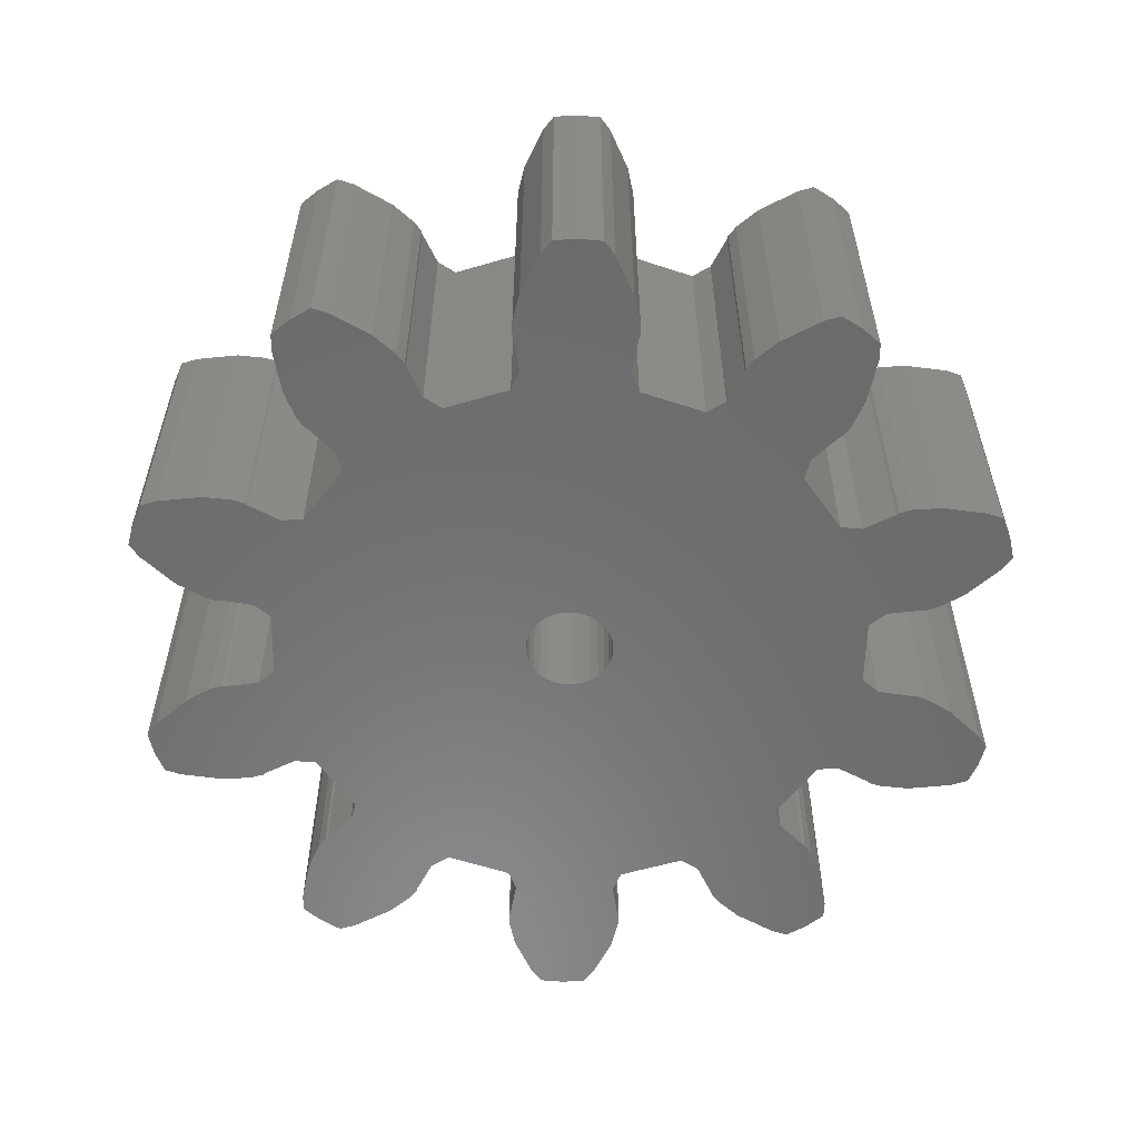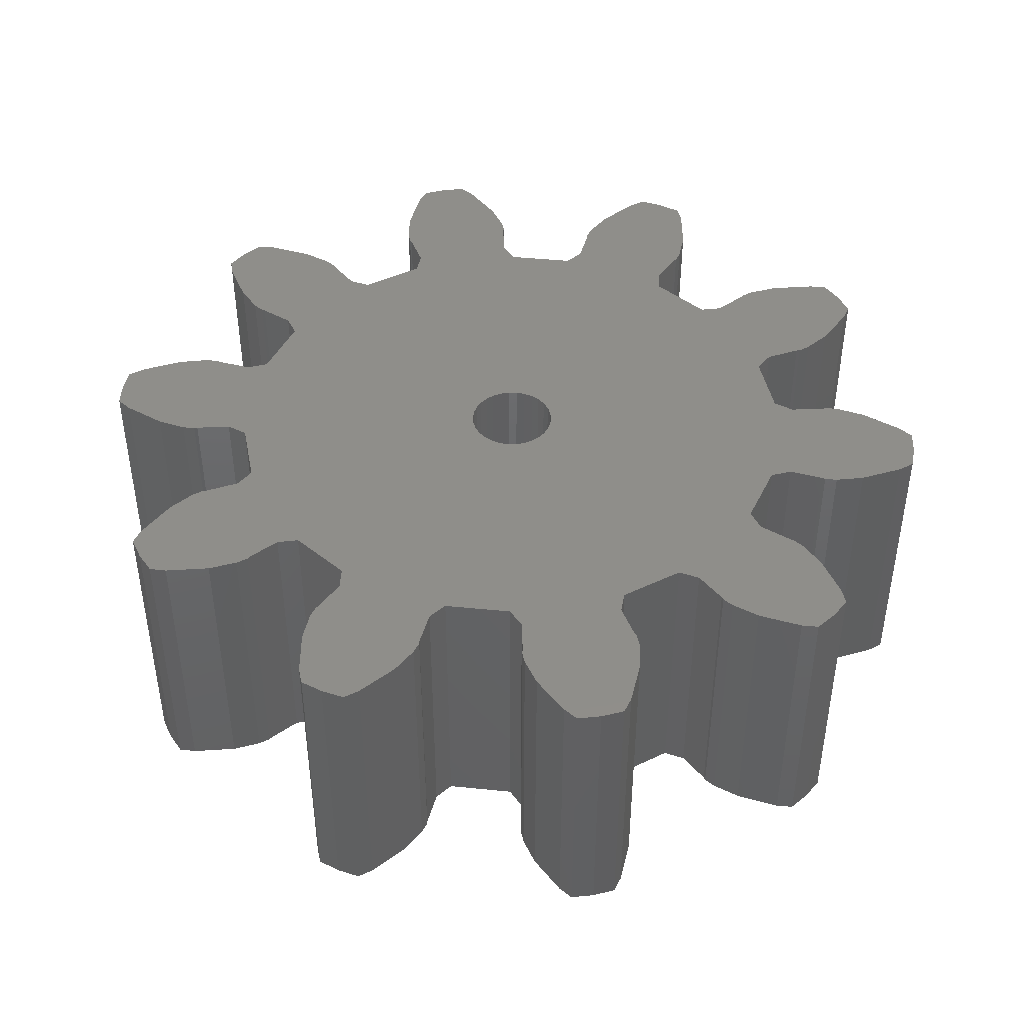
<metadata>
{"format":"stl","ext":"stl","renderer":"f3d","projection":"perspective","resolution":1024,"background":"white","views":[{"elev":-57.2,"azim":89.0,"up":"+Z"},{"elev":43.9,"azim":-65.2,"up":"+Z"}]}
</metadata>
<code>
# stl→obj: 400 verts, 800 faces
v -12.4 2.012 5
v -11.97 2.019 5
v -12.4 2.012 -5
v -11.97 2.019 -5
v -13.37 1.791 5
v -13.37 1.791 -5
v -15.22 0.801 -5
v -14.75 1.15 -5
v -15.28 0 -5
v -11.86 1.973 -5
v -10.68 1.773 -5
v 6.879 7.531 -5
v -10.76 5.377 -5
v -10.87 5.403 -5
v -11.21 5.66 -5
v -9.683 4.844 -5
v -11.87 6.409 -5
v -12.61 7.74 -5
v -12.78 8.296 -5
v -12.36 8.981 -5
v -11.84 9.591 -5
v -9.288 4.215 -5
v -11.26 9.6 -5
v -9.762 9.306 -5
v -8.849 8.916 -5
v -8.498 8.67 -5
v -8.438 8.569 -5
v -7.599 7.712 -5
v -9.992 2.049 -5
v -6.879 7.531 -5
v -5.037 8.869 -5
v -5.542 10.67 -5
v -5.619 10.76 -5
v -5.746 11.17 -5
v -4.986 9.61 -5
v -5.834 12.16 -5
v -5.652 13.67 -5
v -5.463 14.22 -5
v -4.721 14.53 -5
v -3.941 14.72 -5
v -3.465 14.38 -5
v -2.428 13.27 -5
v -1.918 12.41 -5
v -1.779 12.01 -5
v -1.79 11.89 -5
v -1.615 10.71 -5
v -1.139 10.14 -5
v 1.139 10.14 -5
v 1.79 11.89 -5
v 1.779 12.01 -5
v 1.918 12.41 -5
v 1.615 10.71 -5
v 2.428 13.27 -5
v 3.465 14.38 -5
v 3.941 14.72 -5
v 4.721 14.53 -5
v 5.463 14.22 -5
v 5.652 13.67 -5
v 5.834 12.16 -5
v 5.746 11.17 -5
v 5.619 10.76 -5
v 5.542 10.67 -5
v 4.986 9.61 -5
v 5.037 8.869 -5
v 7.599 7.712 -5
v 8.438 8.569 -5
v 8.498 8.67 -5
v 8.849 8.916 -5
v 9.762 9.306 -5
v 11.26 9.6 -5
v 11.84 9.591 -5
v 12.36 8.981 -5
v 12.78 8.296 -5
v 12.61 7.74 -5
v 11.87 6.409 -5
v 11.21 5.66 -5
v 10.87 5.403 -5
v 10.76 5.377 -5
v 9.683 4.844 -5
v 9.288 4.215 -5
v 11.86 1.973 -5
v 11.97 2.019 -5
v 12.4 2.012 -5
v 10.68 1.773 -5
v 13.37 1.791 -5
v 1.299 0.75 -5
v 14.75 1.15 -5
v 1.427 0.464 -5
v 15.22 0.801 -5
v 1.492 0.157 -5
v 15.28 0 -5
v 1.492 -0.157 -5
v 15.22 -0.801 -5
v 1.427 -0.464 -5
v 14.75 -1.15 -5
v 1.299 -0.75 -5
v 10.68 -1.773 -5
v 13.37 -1.791 -5
v 12.4 -2.012 -5
v 11.86 -1.973 -5
v 11.97 -2.019 -5
v 1.115 -1.004 -5
v 9.992 -2.049 -5
v 8.438 -8.569 -5
v 11.26 -9.6 -5
v 8.498 -8.67 -5
v 0.312 -1.467 -5
v 9.288 -4.215 -5
v 9.683 -4.844 -5
v 10.76 -5.377 -5
v 10.87 -5.403 -5
v 11.21 -5.66 -5
v 11.87 -6.409 -5
v 12.61 -7.74 -5
v 12.78 -8.296 -5
v 12.36 -8.981 -5
v 7.599 -7.712 -5
v 11.84 -9.591 -5
v 8.849 -8.916 -5
v 9.762 -9.306 -5
v -1.139 -10.14 -5
v -9.288 -4.215 -5
v 1.139 -10.14 -5
v 5.037 -8.869 -5
v -9.992 -2.049 -5
v 6.879 -7.531 -5
v -10.68 -1.773 -5
v 2.428 -13.27 -5
v 3.941 -14.72 -5
v 3.465 -14.38 -5
v 1.615 -10.71 -5
v 5.834 -12.16 -5
v 5.652 -13.67 -5
v 1.918 -12.41 -5
v 5.463 -14.22 -5
v 4.721 -14.53 -5
v -10.87 -5.403 -5
v -8.438 -8.569 -5
v -8.498 -8.67 -5
v 1.79 -11.89 -5
v 1.779 -12.01 -5
v 4.986 -9.61 -5
v 5.542 -10.67 -5
v -5.834 -12.16 -5
v -3.941 -14.72 -5
v -4.721 -14.53 -5
v -5.037 -8.869 -5
v -1.615 -10.71 -5
v -1.79 -11.89 -5
v 5.619 -10.76 -5
v 5.746 -11.17 -5
v -4.986 -9.61 -5
v -1.918 -12.41 -5
v -2.428 -13.27 -5
v -5.746 -11.17 -5
v -3.465 -14.38 -5
v -5.652 -13.67 -5
v -5.463 -14.22 -5
v -9.683 -4.844 -5
v -7.599 -7.712 -5
v -10.76 -5.377 -5
v -5.619 -10.76 -5
v -5.542 -10.67 -5
v -1.779 -12.01 -5
v -6.879 -7.531 -5
v -9.762 -9.306 -5
v -11.21 -5.66 -5
v -8.849 -8.916 -5
v -12.61 -7.74 -5
v -12.36 -8.981 -5
v -12.78 -8.296 -5
v -11.87 -6.409 -5
v -11.26 -9.6 -5
v -11.84 -9.591 -5
v -14.75 -1.15 -5
v -13.37 -1.791 -5
v -11.86 -1.973 -5
v -11.97 -2.019 -5
v -15.22 -0.801 -5
v -1.492 -0.157 -5
v -1.492 0.157 -5
v -1.427 -0.464 -5
v -0.882 -1.214 -5
v -1.115 -1.004 -5
v 0 -1.5 -5
v -0.312 -1.467 -5
v -0.61 -1.37 -5
v 0.61 -1.37 -5
v 0.882 -1.214 -5
v -1.299 -0.75 -5
v 1.115 1.004 -5
v 0.882 1.214 -5
v 9.992 2.049 -5
v 0.61 1.37 -5
v 0.312 1.467 -5
v 0 1.5 -5
v -0.312 1.467 -5
v -0.882 1.214 -5
v -0.61 1.37 -5
v -1.115 1.004 -5
v -1.299 0.75 -5
v -1.427 0.464 -5
v -12.4 -2.012 -5
v -11.86 1.973 5
v -10.87 -5.403 5
v -11.21 -5.66 5
v -10.76 -5.377 5
v -15.28 0 5
v -15.22 -0.801 5
v -14.75 -1.15 5
v -12.4 -2.012 5
v -13.37 -1.791 5
v -11.97 -2.019 5
v -11.86 -1.973 5
v -10.68 -1.773 5
v 6.879 -7.531 5
v -9.992 -2.049 5
v -7.599 -7.712 5
v -9.288 -4.215 5
v -11.84 -9.591 5
v -9.683 -4.844 5
v -8.438 -8.569 5
v -11.87 -6.409 5
v -12.61 -7.74 5
v -12.78 -8.296 5
v -12.36 -8.981 5
v -11.26 -9.6 5
v -5.619 -10.76 5
v -5.746 -11.17 5
v -5.542 -10.67 5
v -9.762 -9.306 5
v -4.986 -9.61 5
v -3.941 -14.72 5
v -5.037 -8.869 5
v -8.849 -8.916 5
v -8.498 -8.67 5
v -6.879 -7.531 5
v -1.918 -12.41 5
v -1.79 -11.89 5
v -1.615 -10.71 5
v -5.834 -12.16 5
v -5.652 -13.67 5
v -5.463 -14.22 5
v -4.721 -14.53 5
v -3.465 -14.38 5
v 1.779 -12.01 5
v 1.918 -12.41 5
v 1.79 -11.89 5
v -2.428 -13.27 5
v 1.615 -10.71 5
v 5.463 -14.22 5
v 1.139 -10.14 5
v -1.779 -12.01 5
v -1.139 -10.14 5
v 5.834 -12.16 5
v 5.542 -10.67 5
v 4.986 -9.61 5
v 2.428 -13.27 5
v 3.465 -14.38 5
v 3.941 -14.72 5
v 4.721 -14.53 5
v 5.652 -13.67 5
v 8.498 -8.67 5
v 8.849 -8.916 5
v 8.438 -8.569 5
v 7.599 -7.712 5
v 5.746 -11.17 5
v 5.619 -10.76 5
v 12.36 -8.981 5
v 5.037 -8.869 5
v 10.76 -5.377 5
v 9.683 -4.844 5
v 9.762 -9.306 5
v 11.26 -9.6 5
v 11.84 -9.591 5
v 12.78 -8.296 5
v 12.61 -7.74 5
v 11.97 -2.019 5
v 12.4 -2.012 5
v 11.86 -1.973 5
v 11.87 -6.409 5
v 0.882 -1.214 5
v 0.61 -1.37 5
v 9.992 -2.049 5
v 11.21 -5.66 5
v 10.87 -5.403 5
v 9.288 -4.215 5
v -0.312 -1.467 5
v -0.61 -1.37 5
v 10.68 -1.773 5
v -0.312 1.467 5
v 9.288 4.215 5
v 13.37 -1.791 5
v -1.299 -0.75 5
v -1.427 -0.464 5
v -1.492 -0.157 5
v -1.492 0.157 5
v -1.427 0.464 5
v -1.299 0.75 5
v -10.68 1.773 5
v -1.115 1.004 5
v -0.882 1.214 5
v 9.683 4.844 5
v 10.76 5.377 5
v 8.438 8.569 5
v 7.599 7.712 5
v 11.84 9.591 5
v 0.882 1.214 5
v 1.115 1.004 5
v 13.37 1.791 5
v 12.4 2.012 5
v 11.97 2.019 5
v 11.86 1.973 5
v 10.68 1.773 5
v 0 1.5 5
v 10.87 5.403 5
v 11.21 5.66 5
v 11.87 6.409 5
v 12.61 7.74 5
v 12.78 8.296 5
v 12.36 8.981 5
v 1.139 10.14 5
v -1.139 10.14 5
v -9.288 4.215 5
v 11.26 9.6 5
v 9.762 9.306 5
v 8.849 8.916 5
v 8.498 8.67 5
v 6.879 7.531 5
v -14.75 1.15 5
v -4.986 9.61 5
v -5.037 8.869 5
v -1.79 11.89 5
v -5.652 13.67 5
v -3.941 14.72 5
v -4.721 14.53 5
v 2.428 13.27 5
v 1.918 12.41 5
v 4.721 14.53 5
v -11.87 6.409 5
v -11.21 5.66 5
v -9.762 9.306 5
v 1.79 11.89 5
v 5.652 13.67 5
v 5.463 14.22 5
v 3.941 14.72 5
v -5.834 12.16 5
v 1.779 12.01 5
v 5.746 11.17 5
v 5.834 12.16 5
v 1.615 10.71 5
v -9.683 4.844 5
v -7.599 7.712 5
v -10.87 5.403 5
v -10.76 5.377 5
v -12.78 8.296 5
v -12.61 7.74 5
v -12.36 8.981 5
v -11.26 9.6 5
v -11.84 9.591 5
v -5.463 14.22 5
v -3.465 14.38 5
v -8.849 8.916 5
v -2.428 13.27 5
v -5.746 11.17 5
v -6.879 7.531 5
v -5.619 10.76 5
v -5.542 10.67 5
v -8.438 8.569 5
v -1.918 12.41 5
v -1.615 10.71 5
v -1.779 12.01 5
v -8.498 8.67 5
v -15.22 0.801 5
v 3.465 14.38 5
v 1.492 -0.157 5
v 1.427 -0.464 5
v 15.22 -0.801 5
v 1.492 0.157 5
v 15.28 0 5
v 1.427 0.464 5
v 15.22 0.801 5
v 14.75 1.15 5
v 1.299 0.75 5
v -0.61 1.37 5
v 0.312 1.467 5
v 0.61 1.37 5
v 9.992 2.049 5
v 1.115 -1.004 5
v 1.299 -0.75 5
v 14.75 -1.15 5
v -0.882 -1.214 5
v -1.115 -1.004 5
v 0.312 -1.467 5
v 0 -1.5 5
v -9.992 2.049 5
v 5.037 8.869 5
v 5.619 10.76 5
v 5.542 10.67 5
v 4.986 9.61 5
f 1 2 3
f 3 2 4
f 5 1 6
f 6 1 3
f 7 8 9
f 9 8 6
f 9 6 3
f 9 3 4
f 9 4 10
f 9 10 11
f 11 12 9
f 13 14 15
f 13 15 16
f 16 15 17
f 16 17 18
f 16 18 19
f 16 19 20
f 16 20 21
f 16 21 22
f 22 21 23
f 22 23 24
f 22 24 25
f 22 25 26
f 22 26 27
f 22 27 28
f 22 28 29
f 28 30 29
f 30 31 29
f 32 33 34
f 32 34 35
f 35 34 36
f 35 36 37
f 35 37 38
f 35 38 39
f 35 39 40
f 35 40 31
f 31 40 41
f 31 41 42
f 31 42 43
f 31 43 29
f 29 43 44
f 29 44 45
f 29 45 46
f 46 47 29
f 47 48 29
f 49 50 51
f 49 51 52
f 52 51 53
f 52 53 54
f 52 54 55
f 52 55 56
f 52 56 57
f 52 57 48
f 48 57 58
f 48 58 59
f 48 59 29
f 29 59 60
f 29 60 61
f 29 61 62
f 29 62 63
f 29 12 11
f 63 64 29
f 64 12 29
f 12 65 9
f 66 67 68
f 66 68 65
f 65 68 69
f 65 69 70
f 65 70 71
f 65 71 72
f 65 72 9
f 9 72 73
f 9 73 74
f 9 74 75
f 9 75 76
f 9 76 77
f 9 77 78
f 9 78 79
f 79 80 9
f 81 82 83
f 81 83 84
f 84 83 85
f 86 85 87
f 88 87 89
f 90 89 91
f 92 91 93
f 94 95 96
f 97 98 99
f 100 99 101
f 96 98 102
f 102 97 103
f 104 105 106
f 107 103 108
f 108 109 9
f 109 110 9
f 110 111 9
f 9 111 112
f 9 112 113
f 9 113 114
f 9 114 115
f 9 115 116
f 117 116 118
f 104 118 105
f 119 105 120
f 106 105 119
f 121 122 123
f 124 125 126
f 117 118 104
f 9 116 117
f 127 9 126
f 9 117 126
f 125 127 126
f 128 129 130
f 131 132 133
f 134 135 136
f 128 136 129
f 137 138 139
f 131 135 140
f 134 136 128
f 141 135 134
f 131 133 135
f 140 135 141
f 123 132 131
f 125 124 142
f 125 123 122
f 125 142 143
f 144 145 146
f 147 148 149
f 125 150 151
f 152 153 154
f 155 154 156
f 144 156 145
f 157 146 158
f 159 160 161
f 88 89 90
f 122 148 159
f 155 156 144
f 162 154 155
f 152 154 163
f 163 154 162
f 147 153 152
f 147 149 164
f 159 148 147
f 125 132 123
f 147 164 153
f 159 165 160
f 166 167 168
f 138 137 161
f 169 170 171
f 172 166 173
f 137 168 167
f 169 174 170
f 172 174 169
f 172 173 174
f 137 139 168
f 167 166 172
f 159 147 165
f 175 9 176
f 125 143 150
f 122 121 148
f 144 146 157
f 177 9 127
f 9 177 178
f 138 161 160
f 125 151 132
f 179 9 175
f 180 9 181
f 182 9 180
f 92 93 94
f 96 95 98
f 94 93 95
f 183 9 184
f 185 108 186
f 9 183 187
f 9 187 186
f 9 186 108
f 107 108 185
f 188 103 107
f 189 103 188
f 102 103 189
f 102 98 97
f 184 9 190
f 190 9 182
f 90 91 92
f 86 87 88
f 191 85 86
f 192 84 85
f 193 84 192
f 80 193 194
f 80 194 195
f 80 195 196
f 80 196 9
f 196 197 9
f 198 9 199
f 199 9 197
f 200 9 198
f 194 193 192
f 201 9 200
f 202 9 201
f 192 85 191
f 181 9 202
f 97 99 100
f 203 9 178
f 176 9 203
f 2 204 4
f 4 204 10
f 205 206 207
f 208 209 210
f 211 208 212
f 212 208 210
f 213 208 211
f 214 208 213
f 215 208 214
f 216 208 215
f 216 215 217
f 218 217 219
f 220 219 221
f 206 221 207
f 222 218 219
f 206 223 221
f 223 224 221
f 224 225 221
f 225 226 221
f 226 220 221
f 220 227 219
f 228 229 230
f 227 231 219
f 232 233 234
f 231 235 219
f 235 236 219
f 236 222 219
f 237 234 217
f 234 238 217
f 218 237 217
f 230 229 232
f 239 240 217
f 229 241 232
f 241 242 232
f 242 243 232
f 243 244 232
f 244 233 232
f 233 245 234
f 246 247 248
f 245 249 234
f 250 251 252
f 249 238 234
f 238 253 217
f 253 239 217
f 240 254 217
f 254 252 217
f 252 255 217
f 248 247 250
f 256 257 217
f 247 258 250
f 258 259 250
f 259 260 250
f 260 261 250
f 261 251 250
f 251 262 252
f 263 264 265
f 262 255 252
f 265 264 266
f 255 267 217
f 267 268 217
f 266 269 208
f 268 256 217
f 257 270 217
f 270 216 217
f 216 266 208
f 271 272 208
f 264 273 266
f 273 274 266
f 274 275 266
f 275 269 266
f 269 276 208
f 276 277 208
f 278 279 280
f 277 281 208
f 282 283 284
f 281 285 208
f 285 286 208
f 286 271 208
f 272 287 208
f 288 289 208
f 280 279 290
f 291 292 208
f 279 293 290
f 294 295 208
f 296 297 208
f 298 299 208
f 300 204 208
f 301 302 208
f 303 304 208
f 305 306 307
f 308 309 310
f 311 312 313
f 310 311 314
f 291 315 292
f 292 303 208
f 304 316 208
f 316 317 208
f 317 318 208
f 318 319 208
f 319 320 208
f 320 321 208
f 322 323 324
f 1 5 208
f 325 326 327
f 325 327 328
f 307 325 305
f 321 306 208
f 321 307 306
f 306 329 208
f 5 330 208
f 331 332 333
f 334 335 336
f 337 338 339
f 340 341 342
f 343 344 345
f 339 346 337
f 334 347 335
f 345 339 338
f 345 338 348
f 345 348 343
f 324 349 350
f 350 344 351
f 350 351 322
f 352 324 323
f 353 354 355
f 299 301 208
f 356 357 358
f 357 359 360
f 336 361 334
f 362 335 347
f 363 342 341
f 364 362 365
f 366 352 332
f 364 365 367
f 364 367 368
f 353 369 354
f 370 364 331
f 371 333 332
f 324 350 322
f 352 323 371
f 331 333 372
f 341 369 373
f 295 296 208
f 341 354 369
f 360 358 357
f 341 373 363
f 342 359 340
f 355 366 353
f 357 340 359
f 368 331 364
f 331 372 370
f 330 374 208
f 355 352 366
f 2 1 208
f 371 332 352
f 343 351 344
f 375 337 346
f 204 2 208
f 347 365 362
f 376 377 378
f 379 376 380
f 381 379 382
f 309 383 310
f 384 382 383
f 302 385 208
f 385 291 208
f 315 386 292
f 387 308 388
f 388 292 386
f 308 310 314
f 388 386 387
f 328 305 325
f 389 282 290
f 384 381 382
f 377 390 391
f 380 382 379
f 378 380 376
f 297 298 208
f 391 378 377
f 293 391 390
f 293 390 389
f 284 290 282
f 392 393 208
f 287 284 283
f 289 392 208
f 287 283 394
f 287 395 208
f 287 394 395
f 395 288 208
f 393 294 208
f 389 290 293
f 329 300 208
f 313 314 311
f 309 384 383
f 314 388 308
f 329 396 300
f 329 397 396
f 324 398 349
f 324 399 398
f 324 400 399
f 324 397 400
f 324 396 397
f 330 5 8
f 8 5 6
f 179 209 9
f 9 209 208
f 208 374 9
f 9 374 7
f 179 175 210
f 209 179 210
f 175 176 212
f 210 175 212
f 176 203 211
f 212 176 211
f 203 178 213
f 211 203 213
f 178 177 214
f 213 178 214
f 177 127 215
f 214 177 215
f 127 125 217
f 215 127 217
f 122 219 125
f 125 219 217
f 221 219 159
f 159 219 122
f 207 221 161
f 161 221 159
f 205 207 137
f 137 207 161
f 206 205 167
f 167 205 137
f 223 206 172
f 172 206 167
f 224 223 169
f 169 223 172
f 225 224 171
f 171 224 169
f 170 226 171
f 171 226 225
f 174 220 170
f 170 220 226
f 174 173 227
f 220 174 227
f 173 166 231
f 227 173 231
f 166 168 235
f 231 166 235
f 168 139 236
f 235 168 236
f 139 138 222
f 236 139 222
f 138 160 218
f 222 138 218
f 160 165 237
f 218 160 237
f 165 147 234
f 237 165 234
f 152 232 147
f 147 232 234
f 230 232 163
f 163 232 152
f 228 230 162
f 162 230 163
f 229 228 155
f 155 228 162
f 241 229 144
f 144 229 155
f 157 242 144
f 144 242 241
f 158 243 157
f 157 243 242
f 158 146 244
f 243 158 244
f 146 145 233
f 244 146 233
f 145 156 245
f 233 145 245
f 156 154 249
f 245 156 249
f 154 153 238
f 249 154 238
f 153 164 253
f 238 153 253
f 149 239 253
f 164 149 253
f 149 148 240
f 239 149 240
f 148 121 254
f 240 148 254
f 121 123 252
f 254 121 252
f 131 250 123
f 123 250 252
f 140 248 131
f 131 248 250
f 246 248 141
f 141 248 140
f 134 247 141
f 141 247 246
f 128 258 134
f 134 258 247
f 130 259 128
f 128 259 258
f 130 129 260
f 259 130 260
f 129 136 261
f 260 129 261
f 136 135 251
f 261 136 251
f 135 133 262
f 251 135 262
f 133 132 255
f 262 133 255
f 151 267 255
f 132 151 255
f 150 268 267
f 151 150 267
f 143 256 268
f 150 143 268
f 142 257 256
f 143 142 256
f 142 124 270
f 257 142 270
f 124 126 216
f 270 124 216
f 126 117 266
f 216 126 266
f 104 265 117
f 117 265 266
f 106 263 104
f 104 263 265
f 106 119 264
f 263 106 264
f 119 120 273
f 264 119 273
f 120 105 274
f 273 120 274
f 105 118 275
f 274 105 275
f 118 116 269
f 275 118 269
f 116 115 276
f 269 116 276
f 114 277 276
f 115 114 276
f 113 281 277
f 114 113 277
f 112 285 281
f 113 112 281
f 286 285 111
f 111 285 112
f 271 286 110
f 110 286 111
f 272 271 109
f 109 271 110
f 108 287 272
f 109 108 272
f 108 103 284
f 287 108 284
f 103 97 290
f 284 103 290
f 97 100 280
f 290 97 280
f 100 101 278
f 280 100 278
f 101 99 279
f 278 101 279
f 99 98 293
f 279 99 293
f 98 95 391
f 293 98 391
f 95 93 378
f 391 95 378
f 93 91 380
f 378 93 380
f 89 382 380
f 91 89 380
f 383 382 87
f 87 382 89
f 310 383 85
f 85 383 87
f 311 310 83
f 83 310 85
f 312 311 82
f 82 311 83
f 313 312 81
f 81 312 82
f 314 313 84
f 84 313 81
f 388 314 193
f 193 314 84
f 80 292 388
f 193 80 388
f 80 79 303
f 292 80 303
f 79 78 304
f 303 79 304
f 78 77 316
f 304 78 316
f 77 76 317
f 316 77 317
f 76 75 318
f 317 76 318
f 75 74 319
f 318 75 319
f 74 73 320
f 319 74 320
f 72 321 320
f 73 72 320
f 71 307 321
f 72 71 321
f 325 307 70
f 70 307 71
f 326 325 69
f 69 325 70
f 327 326 68
f 68 326 69
f 328 327 67
f 67 327 68
f 305 328 66
f 66 328 67
f 306 305 65
f 65 305 66
f 329 306 12
f 12 306 65
f 397 329 64
f 64 329 12
f 63 400 397
f 64 63 397
f 63 62 399
f 400 63 399
f 62 61 398
f 399 62 398
f 61 60 349
f 398 61 349
f 60 59 350
f 349 60 350
f 58 344 350
f 59 58 350
f 57 345 344
f 58 57 344
f 339 345 56
f 56 345 57
f 346 339 55
f 55 339 56
f 375 346 54
f 54 346 55
f 337 375 53
f 53 375 54
f 338 337 51
f 51 337 53
f 348 338 50
f 50 338 51
f 49 343 50
f 50 343 348
f 351 343 52
f 52 343 49
f 322 351 48
f 48 351 52
f 323 322 47
f 47 322 48
f 46 371 323
f 47 46 323
f 45 333 371
f 46 45 371
f 45 44 372
f 333 45 372
f 43 370 372
f 44 43 372
f 42 364 370
f 43 42 370
f 41 362 364
f 42 41 364
f 335 362 40
f 40 362 41
f 336 335 39
f 39 335 40
f 361 336 38
f 38 336 39
f 334 361 37
f 37 361 38
f 347 334 36
f 36 334 37
f 34 365 36
f 36 365 347
f 33 367 34
f 34 367 365
f 32 368 33
f 33 368 367
f 35 331 32
f 32 331 368
f 332 331 31
f 31 331 35
f 366 332 30
f 30 332 31
f 353 366 28
f 28 366 30
f 27 369 353
f 28 27 353
f 26 373 369
f 27 26 369
f 363 373 25
f 25 373 26
f 342 363 24
f 24 363 25
f 359 342 23
f 23 342 24
f 360 359 21
f 21 359 23
f 358 360 20
f 20 360 21
f 356 358 19
f 19 358 20
f 18 357 19
f 19 357 356
f 17 340 18
f 18 340 357
f 15 341 17
f 17 341 340
f 15 14 354
f 341 15 354
f 14 13 355
f 354 14 355
f 13 16 352
f 355 13 352
f 22 324 16
f 16 324 352
f 396 324 29
f 29 324 22
f 300 396 11
f 11 396 29
f 204 300 10
f 10 300 11
f 374 330 7
f 7 330 8
f 180 296 295
f 182 180 295
f 180 181 297
f 296 180 297
f 181 202 298
f 297 181 298
f 202 201 299
f 298 202 299
f 201 200 301
f 299 201 301
f 200 198 302
f 301 200 302
f 198 199 385
f 302 198 385
f 199 197 291
f 385 199 291
f 197 196 315
f 291 197 315
f 196 195 386
f 315 196 386
f 195 194 387
f 386 195 387
f 194 192 308
f 387 194 308
f 192 191 309
f 308 192 309
f 86 384 191
f 191 384 309
f 88 381 86
f 86 381 384
f 90 379 88
f 88 379 381
f 376 379 92
f 92 379 90
f 377 376 94
f 94 376 92
f 390 377 96
f 96 377 94
f 389 390 102
f 102 390 96
f 282 389 189
f 189 389 102
f 283 282 188
f 188 282 189
f 394 283 107
f 107 283 188
f 395 394 185
f 185 394 107
f 288 395 186
f 186 395 185
f 289 288 187
f 187 288 186
f 392 289 183
f 183 289 187
f 393 392 184
f 184 392 183
f 190 294 393
f 184 190 393
f 182 295 294
f 190 182 294

</code>
